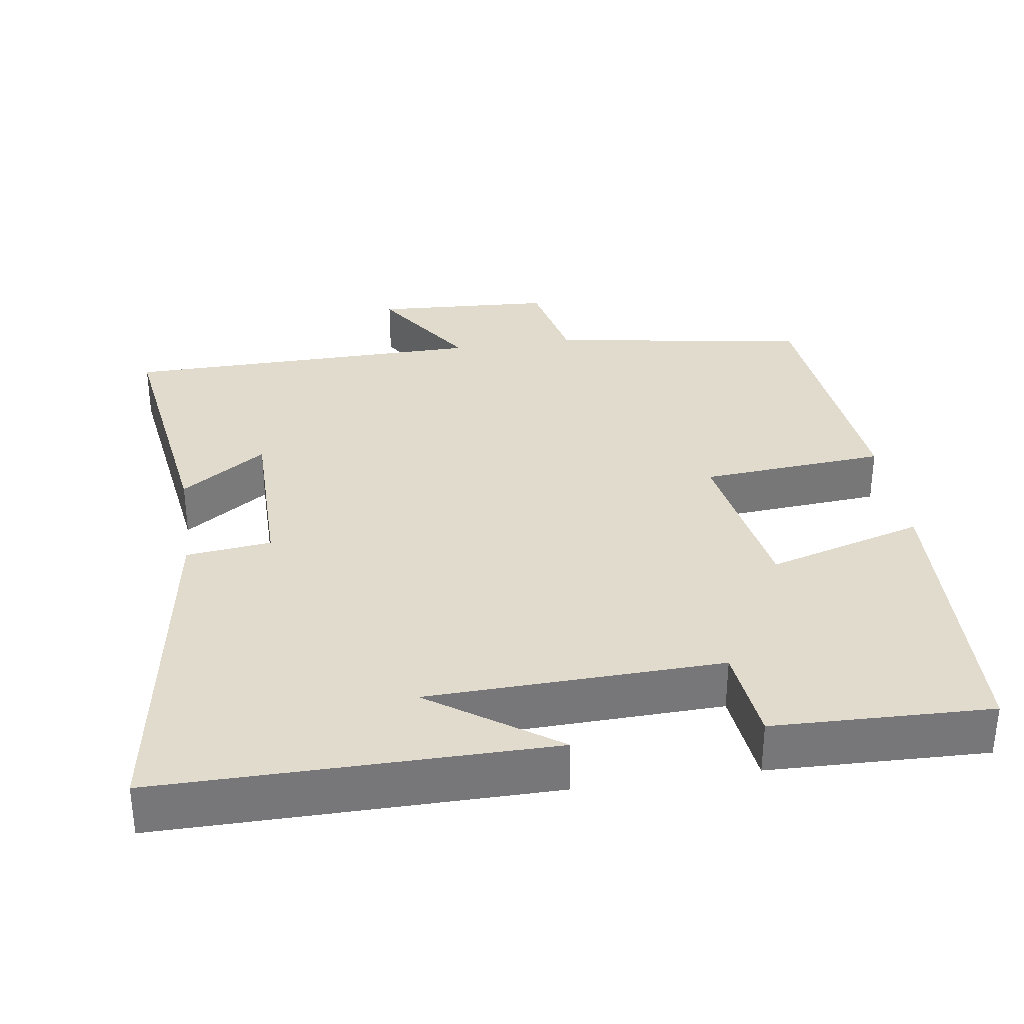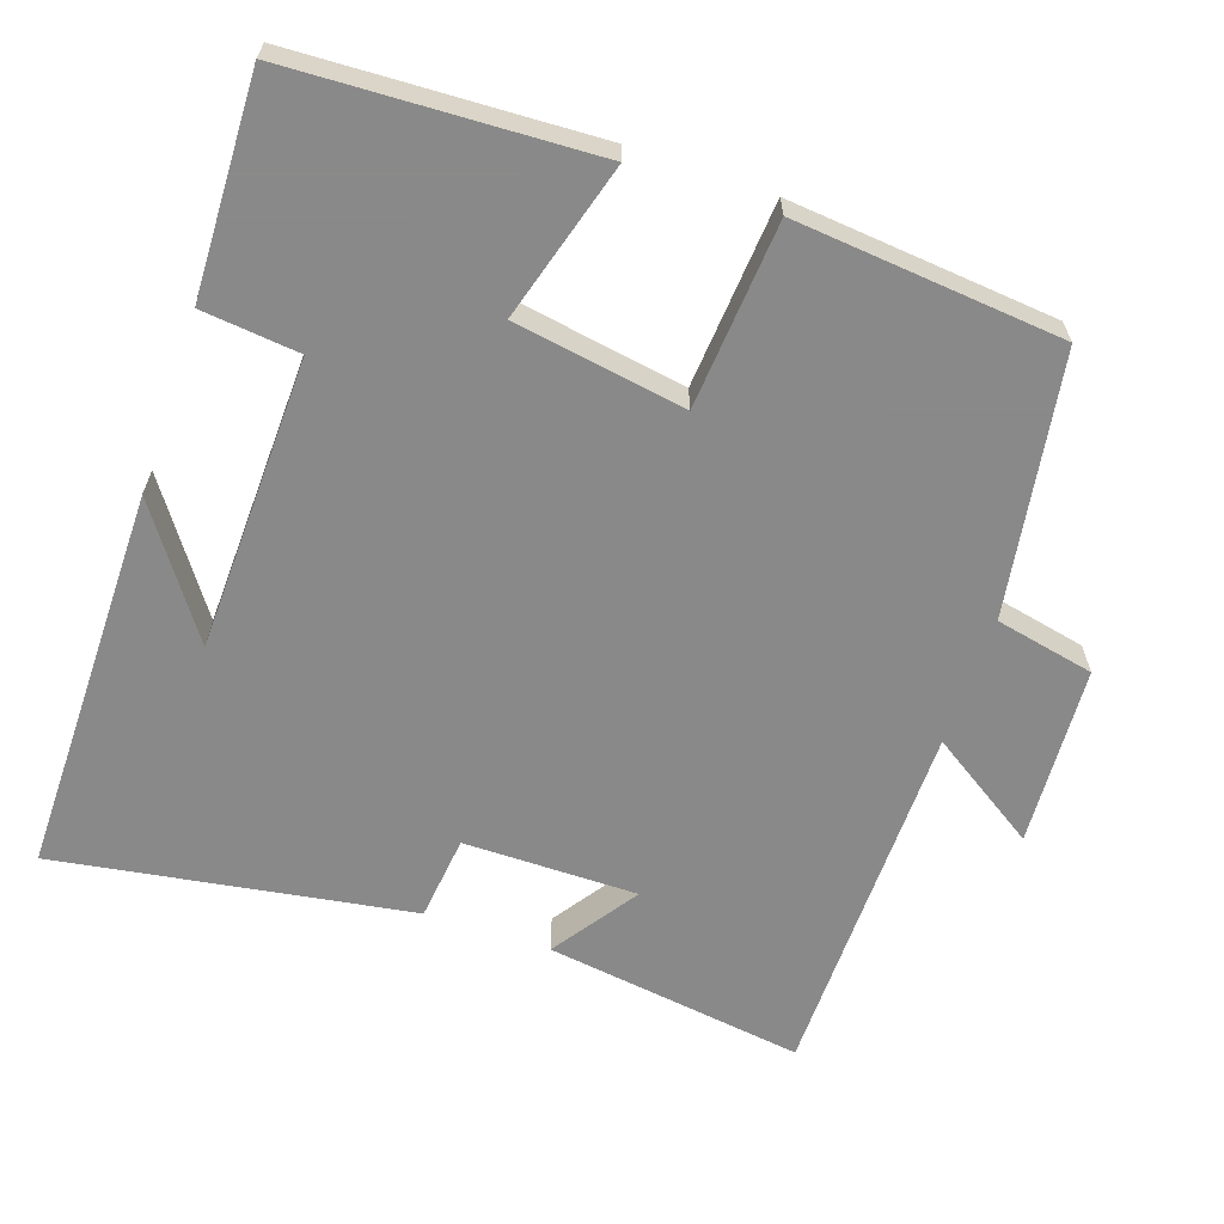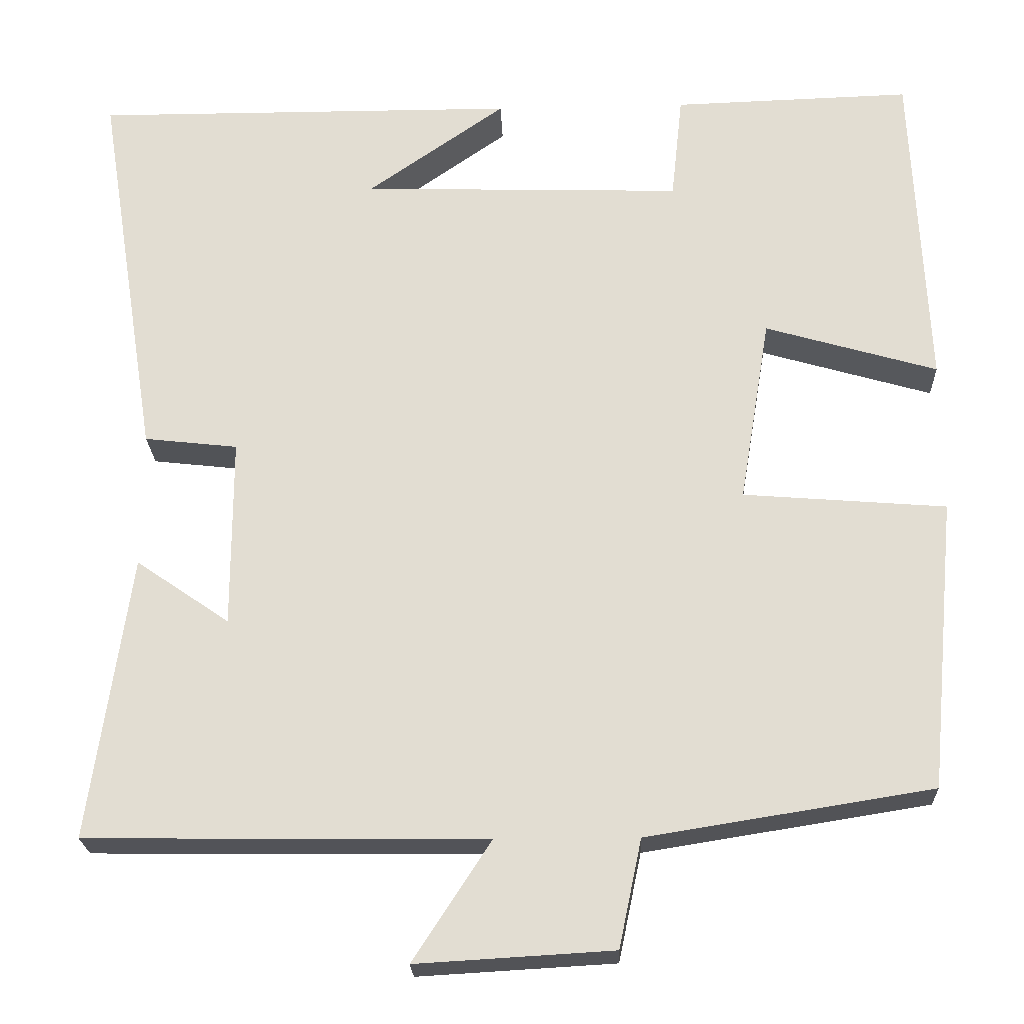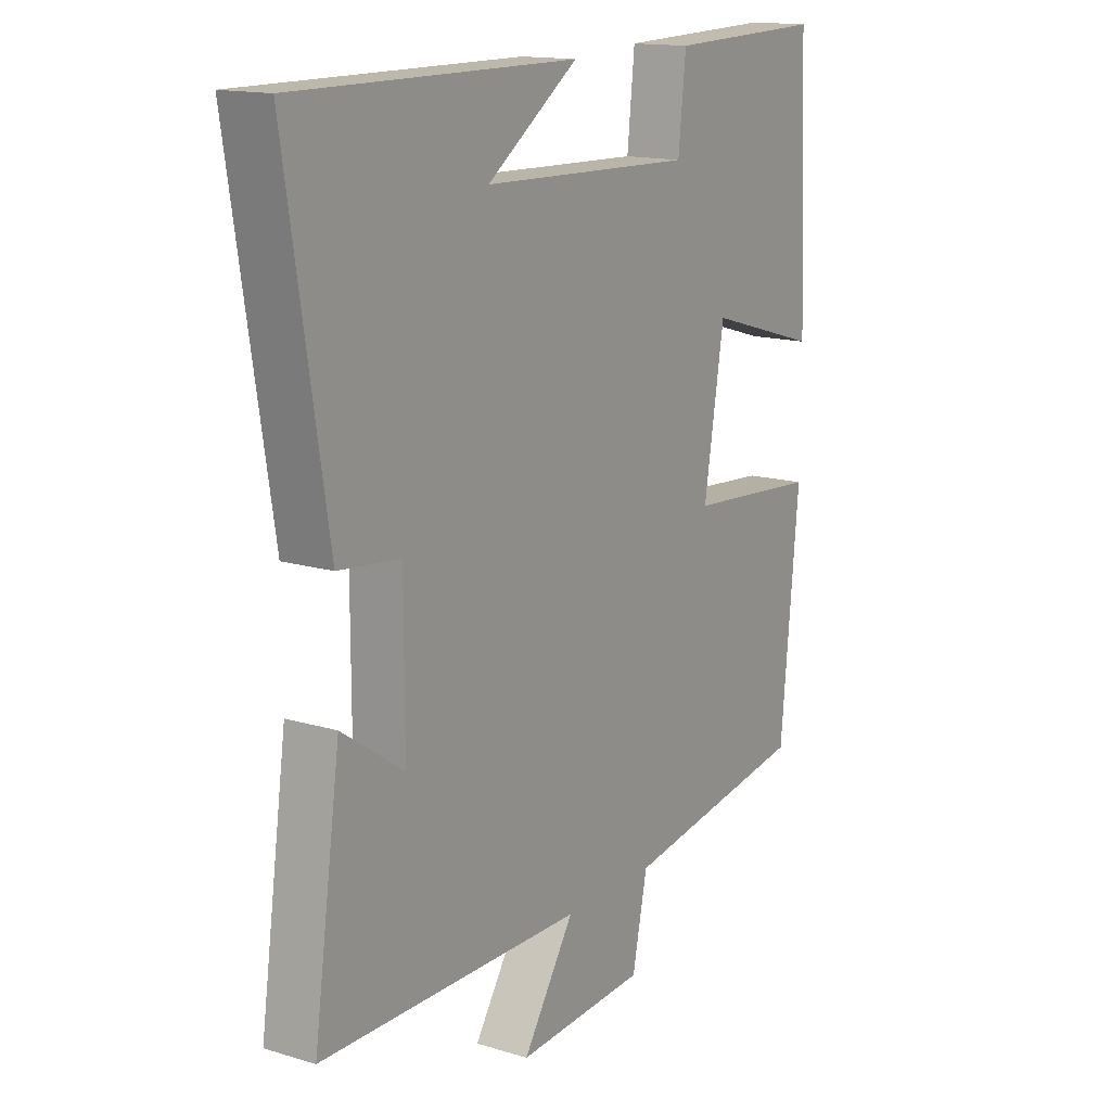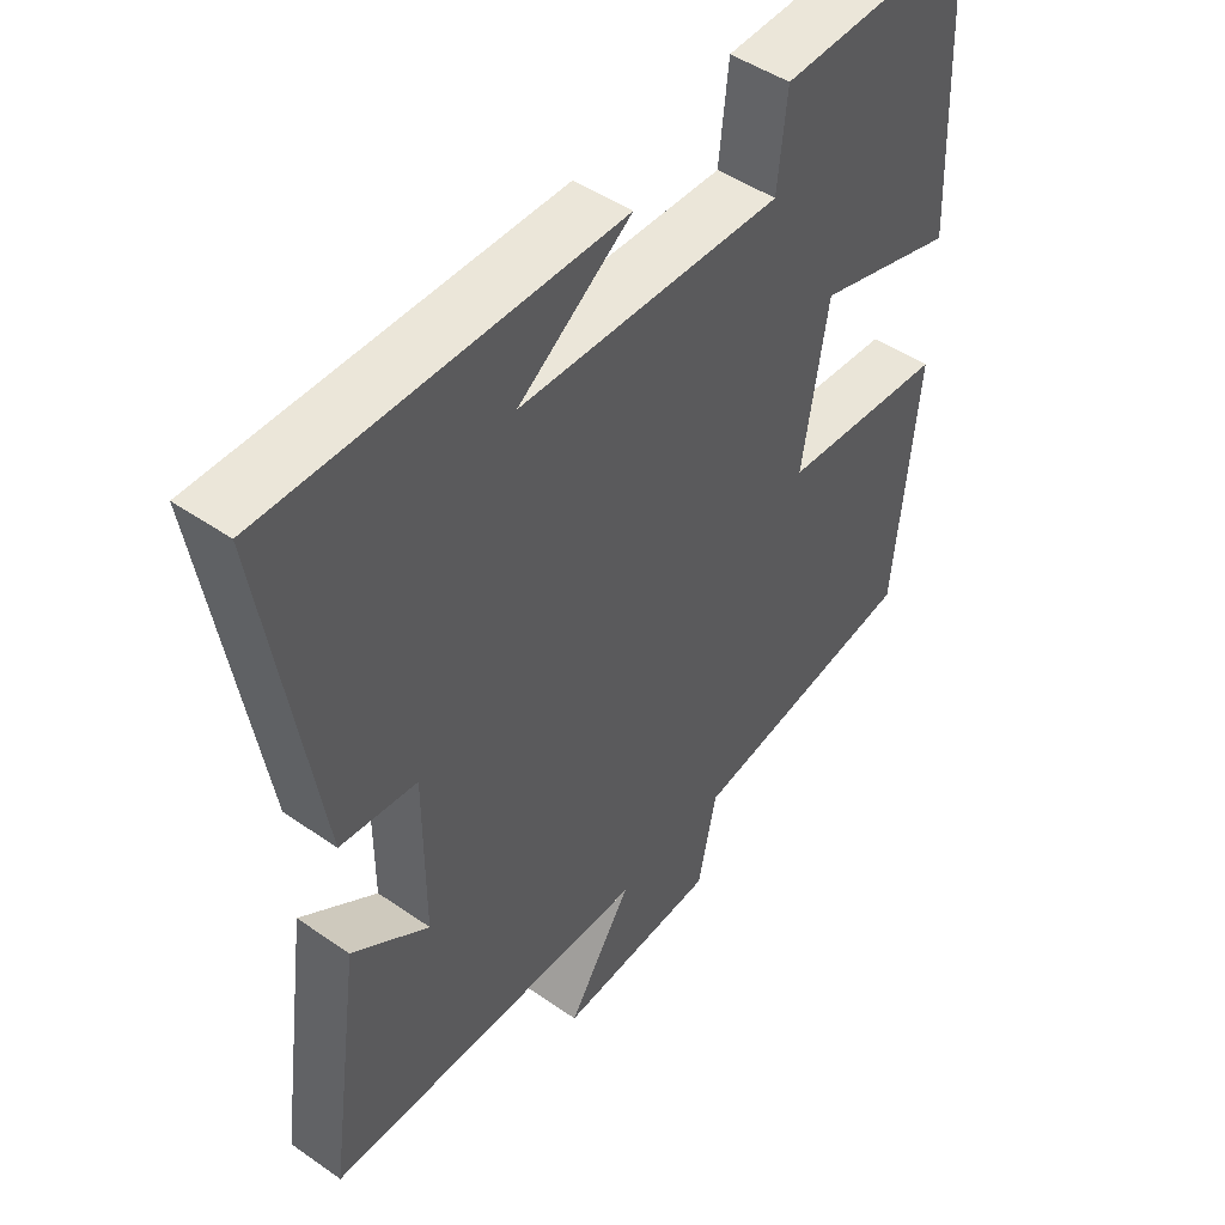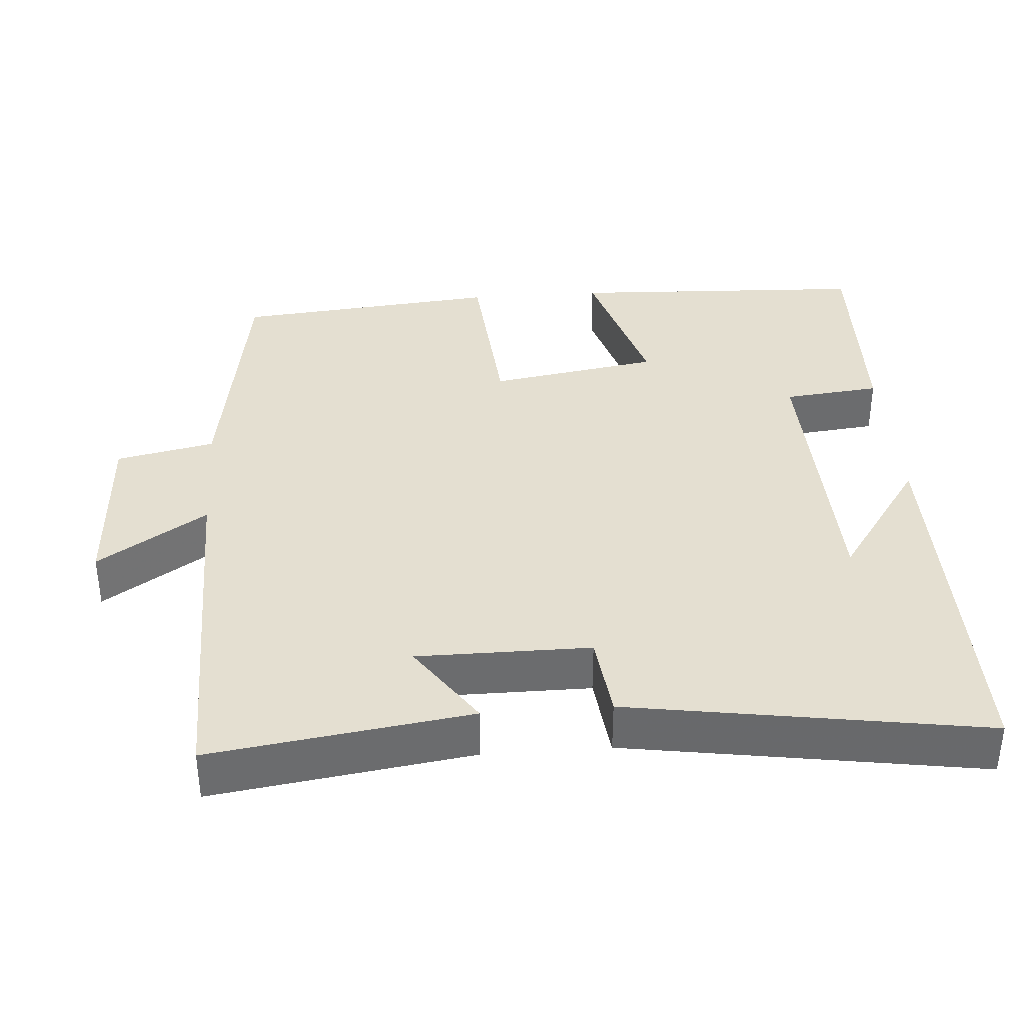
<metadata>
{"format":"obj","ext":"obj","renderer":"f3d","projection":"perspective","resolution":1024,"background":"white","views":[{"elev":33.2,"azim":-8.5,"up":"+Y"},{"elev":-63.3,"azim":71.2,"up":"+Y"},{"elev":-22.7,"azim":2.2,"up":"+Z"},{"elev":15.0,"azim":-57.2,"up":"+Z"},{"elev":47.4,"azim":-51.9,"up":"+Z"},{"elev":36.8,"azim":-94.3,"up":"+Y"}]}
</metadata>
<code>
v 0.466 0.07 -0.444
v 0.115 0.07 -0.5
v 0.087 0.07 -0.633
v -0.155 0.07 -0.647
v -0.059 0.07 -0.5
v -0.55 0.07 -0.494
v -0.5 0.07 -0.144
v -0.385 0.07 -0.223
v -0.385 0.07 0.011
v -0.5 0.07 0.024
v -0.576 0.07 0.502
v -0.052 0.07 0.5
v -0.222 0.07 0.381
v 0.174 0.07 0.369
v 0.188 0.07 0.5
v 0.482 0.07 0.509
v 0.5 0.07 0.103
v 0.288 0.07 0.165
v 0.25 0.07 -0.065
v 0.5 0.07 -0.085
v 0.466 0 -0.444
v 0.115 0 -0.5
v 0.087 0 -0.633
v -0.155 0 -0.647
v -0.059 0 -0.5
v -0.55 0 -0.494
v -0.5 0 -0.144
v -0.385 0 -0.223
v -0.385 0 0.011
v -0.5 0 0.024
v -0.576 0 0.502
v -0.052 0 0.5
v -0.222 0 0.381
v 0.174 0 0.369
v 0.188 0 0.5
v 0.482 0 0.509
v 0.5 0 0.103
v 0.288 0 0.165
v 0.25 0 -0.065
v 0.5 0 -0.085
f 19 20 1 2
f 18 19 2
f 16 17 18
f 15 16 18
f 14 15 18
f 13 14 18 2
f 11 12 13
f 9 10 11 13
f 8 9 13 2
f 5 6 7 8
f 5 8 2
f 2 3 4 5
f 22 21 40 39
f 22 39 38
f 38 37 36
f 38 36 35
f 38 35 34
f 22 38 34 33
f 33 32 31
f 33 31 30 29
f 22 33 29 28
f 28 27 26 25
f 22 28 25
f 25 24 23 22
f 1 21 22 2
f 2 22 23 3
f 3 23 24 4
f 4 24 25 5
f 5 25 26 6
f 6 26 27 7
f 7 27 28 8
f 8 28 29 9
f 9 29 30 10
f 10 30 31 11
f 11 31 32 12
f 12 32 33 13
f 13 33 34 14
f 14 34 35 15
f 15 35 36 16
f 16 36 37 17
f 17 37 38 18
f 18 38 39 19
f 19 39 40 20
f 20 40 21 1

</code>
